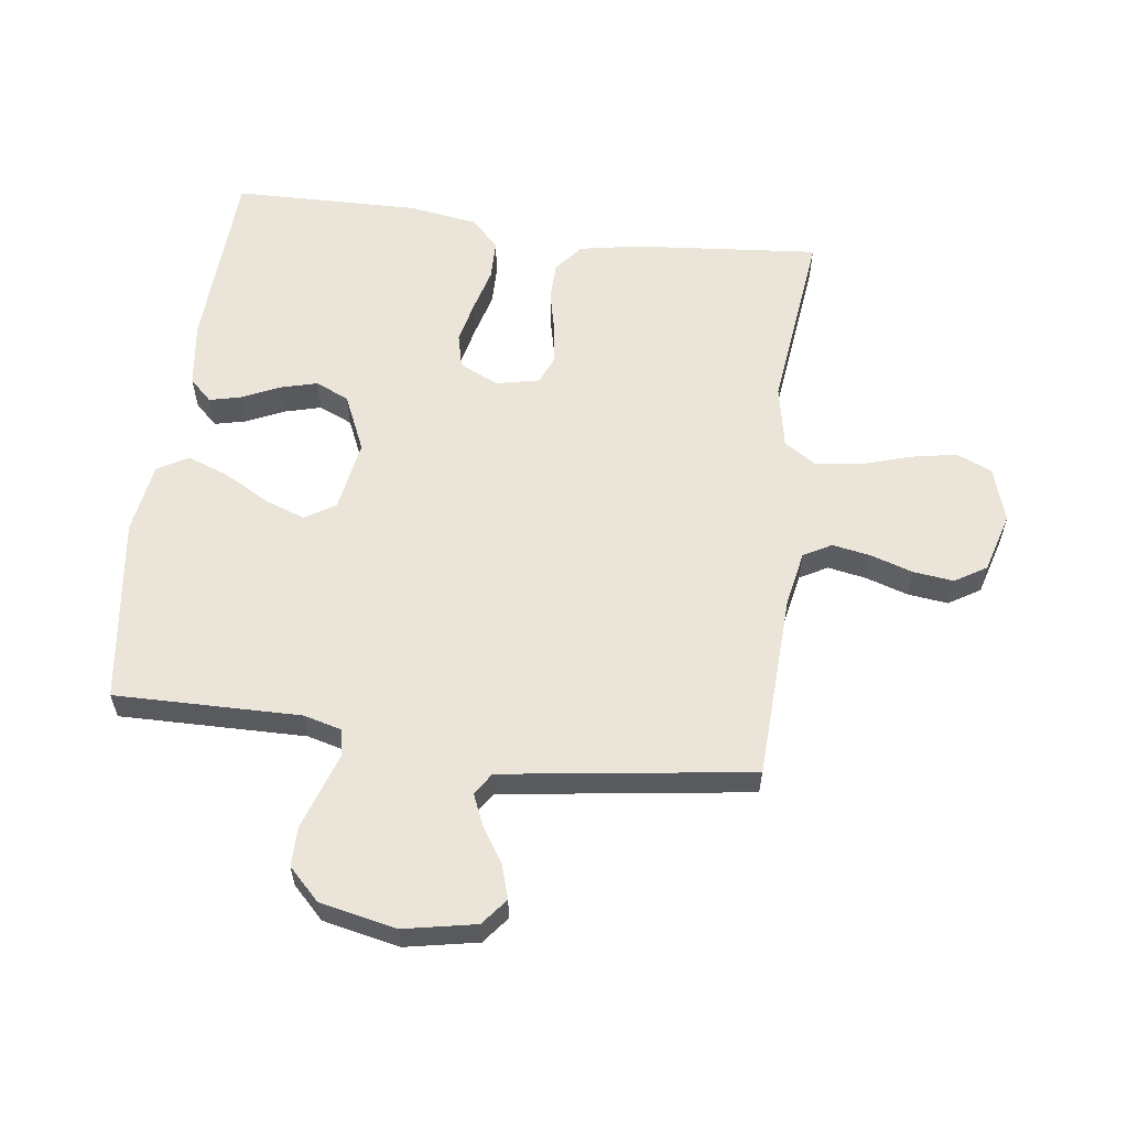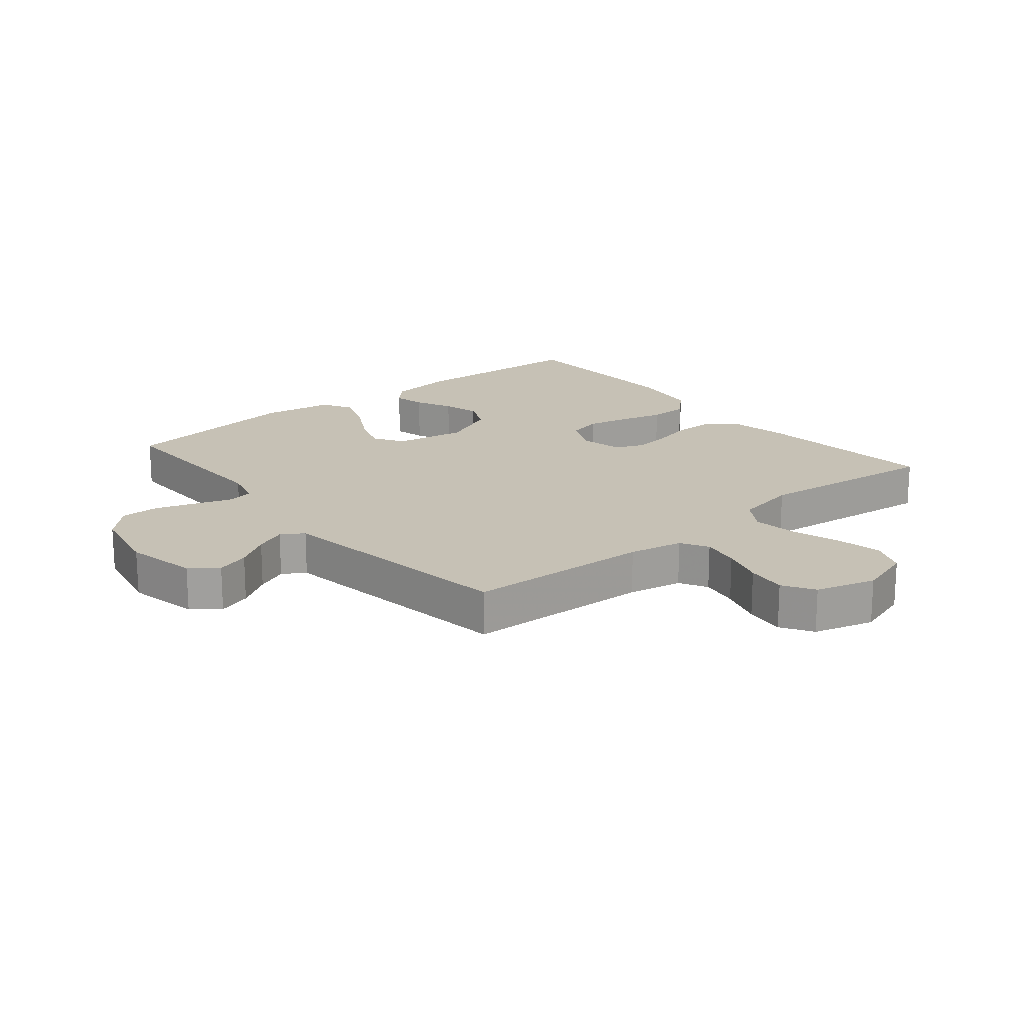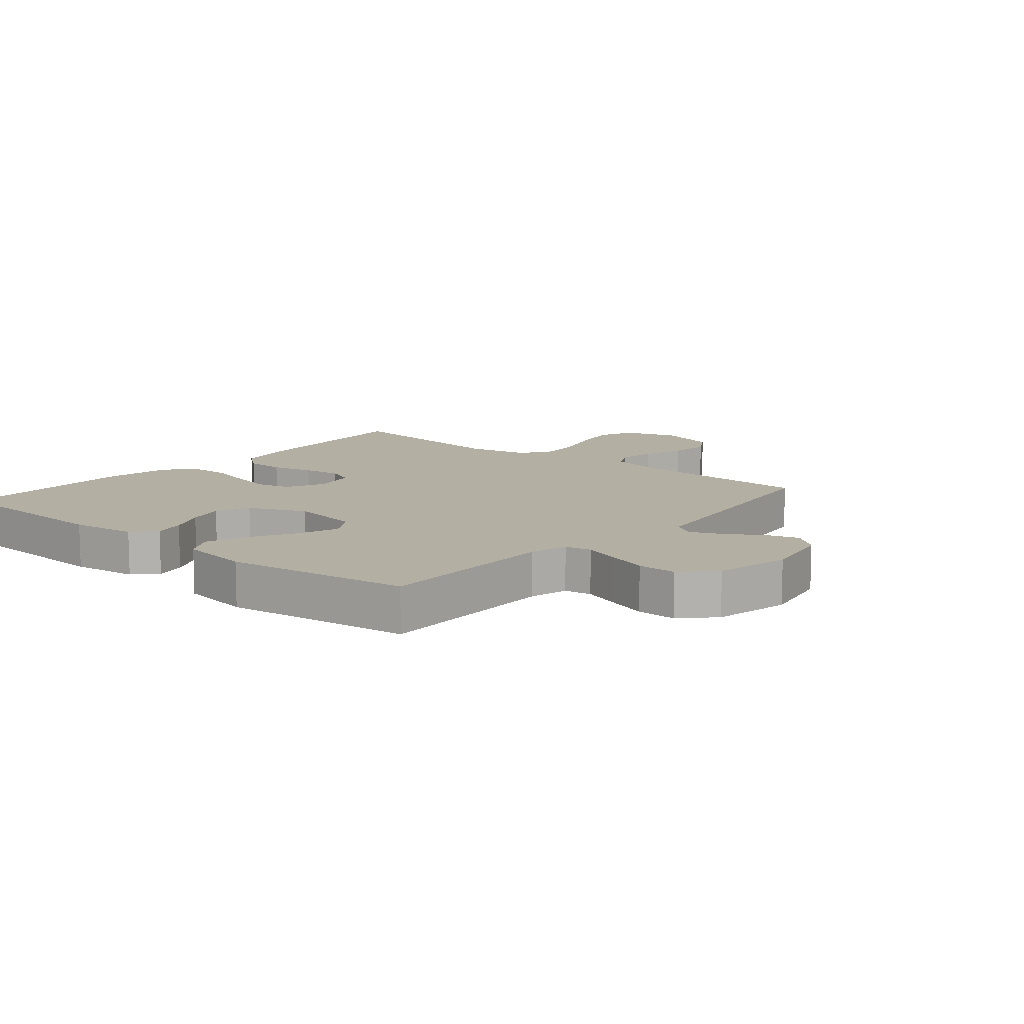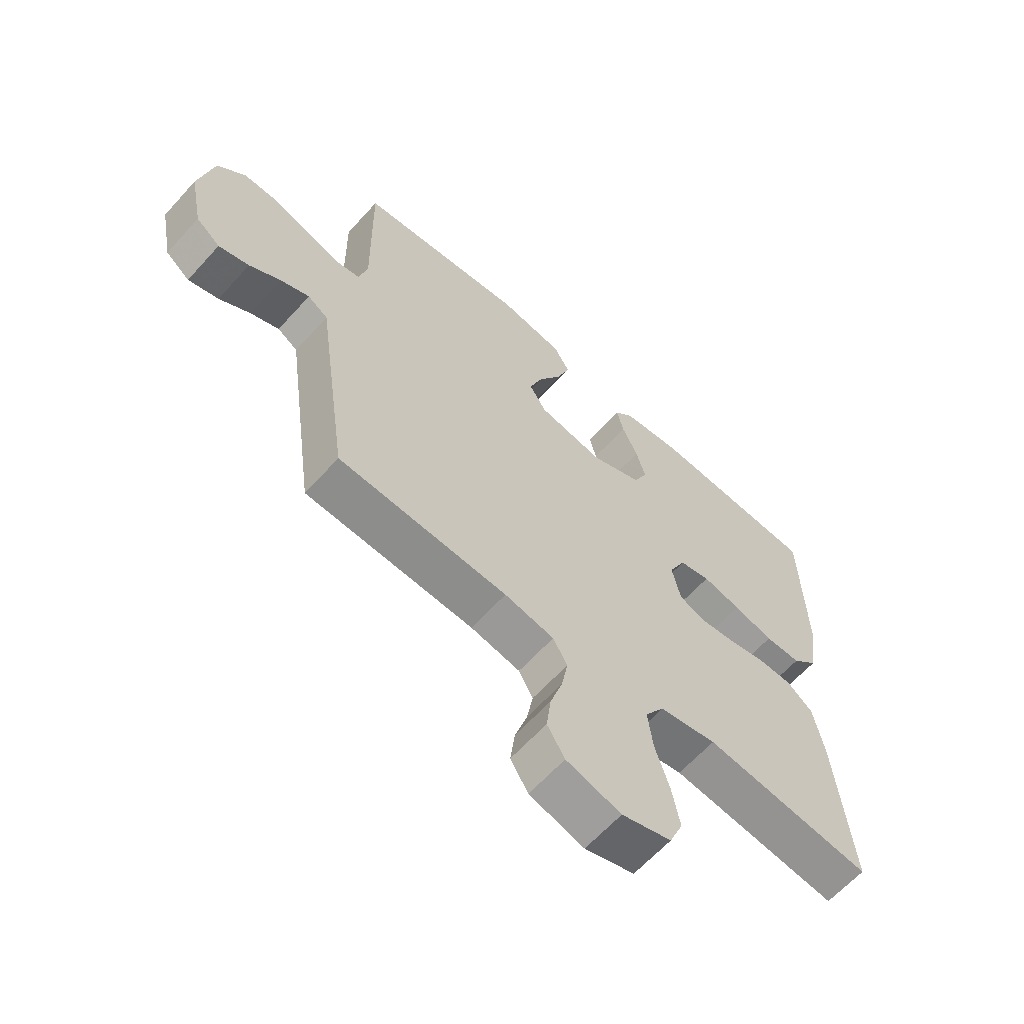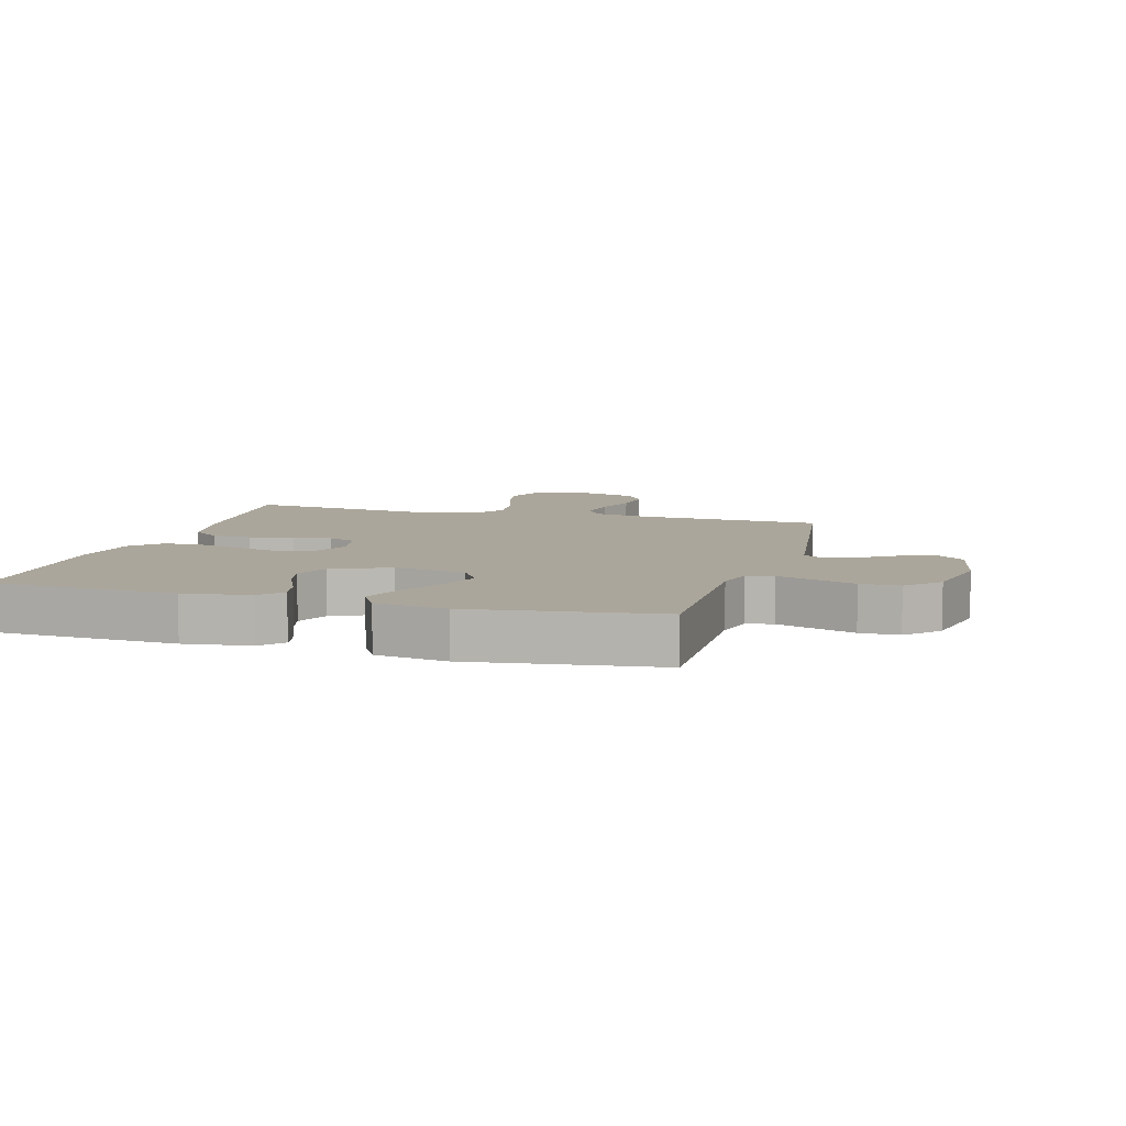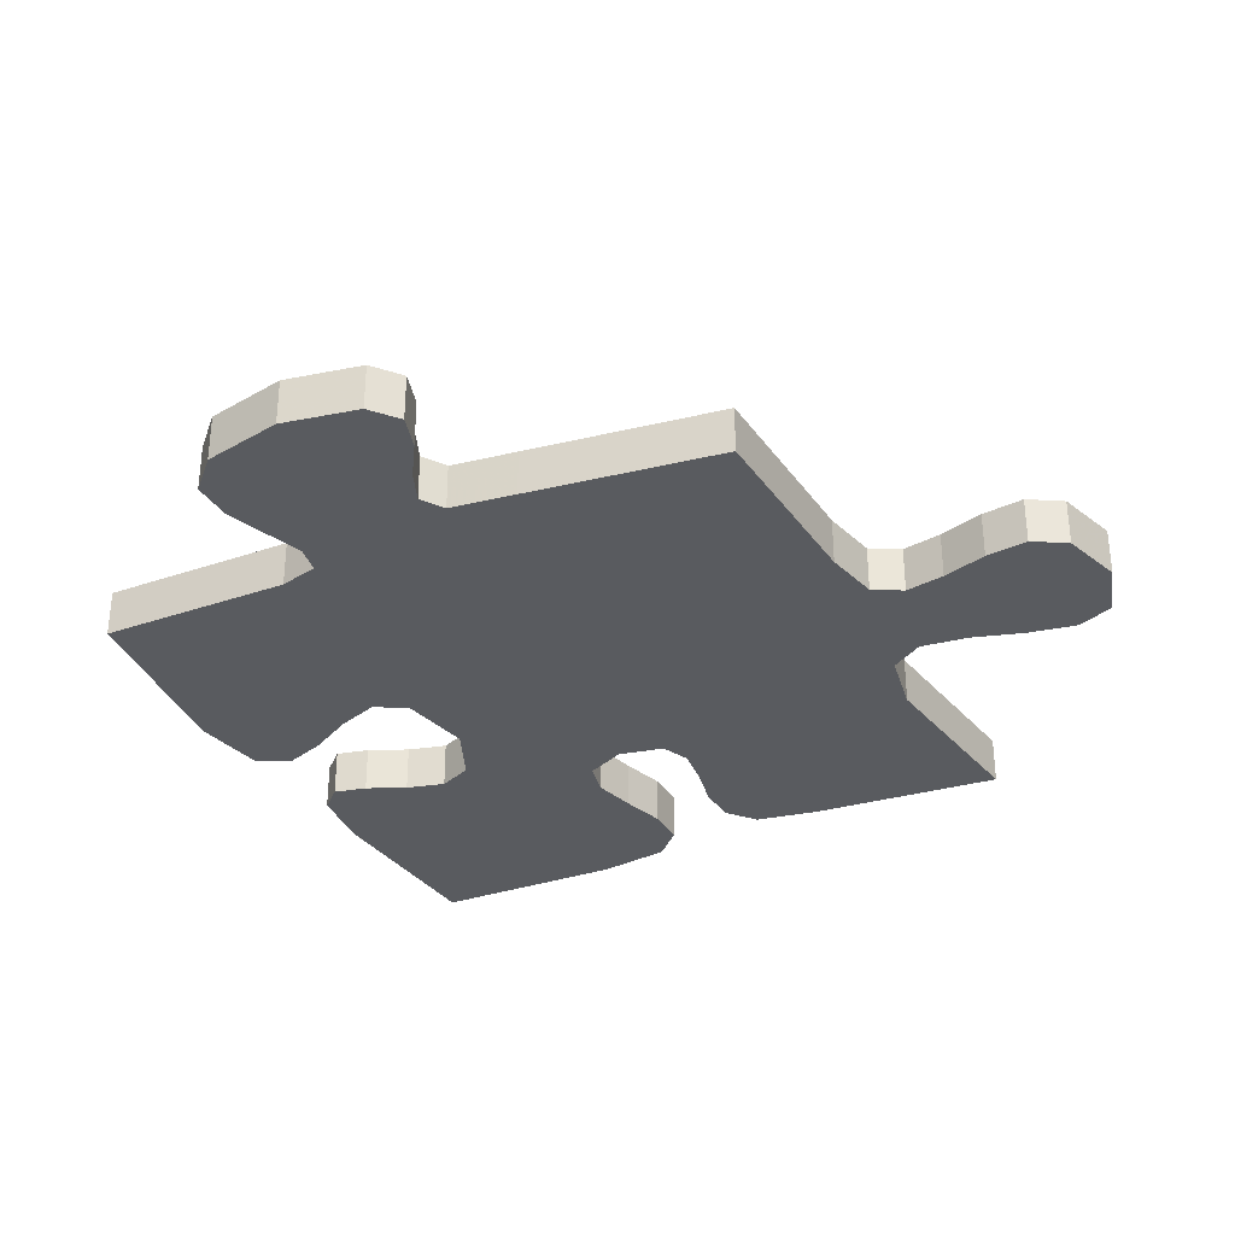
<metadata>
{"format":"obj","ext":"obj","renderer":"f3d","projection":"perspective","resolution":1024,"background":"white","views":[{"elev":58.9,"azim":97.5,"up":"+Y"},{"elev":18.8,"azim":140.3,"up":"+Y"},{"elev":11.2,"azim":40.1,"up":"+Y"},{"elev":-63.1,"azim":138.0,"up":"+Z"},{"elev":8.0,"azim":15.9,"up":"+Y"},{"elev":-32.1,"azim":116.8,"up":"+Y"}]}
</metadata>
<code>
v 0.5 0.07 -0.5
v 0.2 0.07 -0.513
v 0.112 0.07 -0.53
v 0.087 0.07 -0.575
v 0.098 0.07 -0.636
v 0.12 0.07 -0.705
v 0.128 0.07 -0.77
v 0.097 0.07 -0.821
v 0 0.07 -0.849
v -0.088 0.07 -0.821
v -0.112 0.07 -0.764
v -0.098 0.07 -0.689
v -0.073 0.07 -0.61
v -0.064 0.07 -0.537
v -0.098 0.07 -0.485
v -0.2 0.07 -0.465
v -0.5 0.07 -0.5
v -0.473 0.07 -0.2
v -0.455 0.07 -0.103
v -0.409 0.07 -0.066
v -0.346 0.07 -0.065
v -0.277 0.07 -0.081
v -0.215 0.07 -0.089
v -0.17 0.07 -0.07
v -0.155 0.07 0
v -0.185 0.07 0.063
v -0.24 0.07 0.076
v -0.308 0.07 0.061
v -0.379 0.07 0.042
v -0.443 0.07 0.043
v -0.489 0.07 0.088
v -0.506 0.07 0.2
v -0.5 0.07 0.5
v -0.2 0.07 0.515
v -0.094 0.07 0.501
v -0.06 0.07 0.465
v -0.072 0.07 0.414
v -0.1 0.07 0.354
v -0.116 0.07 0.294
v -0.092 0.07 0.24
v 0 0.07 0.199
v 0.116 0.07 0.219
v 0.146 0.07 0.268
v 0.122 0.07 0.334
v 0.081 0.07 0.407
v 0.057 0.07 0.473
v 0.085 0.07 0.522
v 0.2 0.07 0.54
v 0.5 0.07 0.5
v 0.496 0.07 0.2
v 0.512 0.07 0.139
v 0.555 0.07 0.131
v 0.614 0.07 0.151
v 0.68 0.07 0.173
v 0.743 0.07 0.173
v 0.793 0.07 0.123
v 0.819 0.07 0
v 0.796 0.07 -0.117
v 0.753 0.07 -0.151
v 0.699 0.07 -0.134
v 0.643 0.07 -0.098
v 0.592 0.07 -0.076
v 0.556 0.07 -0.099
v 0.542 0.07 -0.2
v 0.5 0 -0.5
v 0.2 0 -0.513
v 0.112 0 -0.53
v 0.087 0 -0.575
v 0.098 0 -0.636
v 0.12 0 -0.705
v 0.128 0 -0.77
v 0.097 0 -0.821
v 0 0 -0.849
v -0.088 0 -0.821
v -0.112 0 -0.764
v -0.098 0 -0.689
v -0.073 0 -0.61
v -0.064 0 -0.537
v -0.098 0 -0.485
v -0.2 0 -0.465
v -0.5 0 -0.5
v -0.473 0 -0.2
v -0.455 0 -0.103
v -0.409 0 -0.066
v -0.346 0 -0.065
v -0.277 0 -0.081
v -0.215 0 -0.089
v -0.17 0 -0.07
v -0.155 0 0
v -0.185 0 0.063
v -0.24 0 0.076
v -0.308 0 0.061
v -0.379 0 0.042
v -0.443 0 0.043
v -0.489 0 0.088
v -0.506 0 0.2
v -0.5 0 0.5
v -0.2 0 0.515
v -0.094 0 0.501
v -0.06 0 0.465
v -0.072 0 0.414
v -0.1 0 0.354
v -0.116 0 0.294
v -0.092 0 0.24
v 0 0 0.199
v 0.116 0 0.219
v 0.146 0 0.268
v 0.122 0 0.334
v 0.081 0 0.407
v 0.057 0 0.473
v 0.085 0 0.522
v 0.2 0 0.54
v 0.5 0 0.5
v 0.496 0 0.2
v 0.512 0 0.139
v 0.555 0 0.131
v 0.614 0 0.151
v 0.68 0 0.173
v 0.743 0 0.173
v 0.793 0 0.123
v 0.819 0 0
v 0.796 0 -0.117
v 0.753 0 -0.151
v 0.699 0 -0.134
v 0.643 0 -0.098
v 0.592 0 -0.076
v 0.556 0 -0.099
v 0.542 0 -0.2
f 63 64 1 2
f 58 59 60 61
f 58 61 62
f 57 58 62
f 56 57 62
f 55 56 62 63
f 52 53 54 55
f 47 48 49 50
f 47 50 51
f 44 45 46 47
f 43 44 47 51
f 42 43 51
f 41 42 51
f 35 36 37 38
f 35 38 39
f 34 35 39
f 33 34 39
f 32 33 39 40
f 28 29 30 31
f 27 28 31 32
f 26 27 32 40
f 19 20 21 22
f 19 22 23
f 16 17 18 19
f 15 16 19 23
f 14 15 23 24
f 10 11 12 13
f 10 13 14
f 9 10 14
f 8 9 14
f 5 6 7 8
f 4 5 8 14
f 3 4 14 24
f 52 55 63 2
f 41 51 52 2
f 25 26 40 41
f 24 25 41
f 2 3 24 41
f 66 65 128 127
f 125 124 123 122
f 126 125 122
f 126 122 121
f 126 121 120
f 127 126 120 119
f 119 118 117 116
f 114 113 112 111
f 115 114 111
f 111 110 109 108
f 115 111 108 107
f 115 107 106
f 115 106 105
f 102 101 100 99
f 103 102 99
f 103 99 98
f 103 98 97
f 104 103 97 96
f 95 94 93 92
f 96 95 92 91
f 104 96 91 90
f 86 85 84 83
f 87 86 83
f 83 82 81 80
f 87 83 80 79
f 88 87 79 78
f 77 76 75 74
f 78 77 74
f 78 74 73
f 78 73 72
f 72 71 70 69
f 78 72 69 68
f 88 78 68 67
f 66 127 119 116
f 66 116 115 105
f 105 104 90 89
f 105 89 88
f 105 88 67 66
f 1 65 66 2
f 2 66 67 3
f 3 67 68 4
f 4 68 69 5
f 5 69 70 6
f 6 70 71 7
f 7 71 72 8
f 8 72 73 9
f 9 73 74 10
f 10 74 75 11
f 11 75 76 12
f 12 76 77 13
f 13 77 78 14
f 14 78 79 15
f 15 79 80 16
f 16 80 81 17
f 17 81 82 18
f 18 82 83 19
f 19 83 84 20
f 20 84 85 21
f 21 85 86 22
f 22 86 87 23
f 23 87 88 24
f 24 88 89 25
f 25 89 90 26
f 26 90 91 27
f 27 91 92 28
f 28 92 93 29
f 29 93 94 30
f 30 94 95 31
f 31 95 96 32
f 32 96 97 33
f 33 97 98 34
f 34 98 99 35
f 35 99 100 36
f 36 100 101 37
f 37 101 102 38
f 38 102 103 39
f 39 103 104 40
f 40 104 105 41
f 41 105 106 42
f 42 106 107 43
f 43 107 108 44
f 44 108 109 45
f 45 109 110 46
f 46 110 111 47
f 47 111 112 48
f 48 112 113 49
f 49 113 114 50
f 50 114 115 51
f 51 115 116 52
f 52 116 117 53
f 53 117 118 54
f 54 118 119 55
f 55 119 120 56
f 56 120 121 57
f 57 121 122 58
f 58 122 123 59
f 59 123 124 60
f 60 124 125 61
f 61 125 126 62
f 62 126 127 63
f 63 127 128 64
f 64 128 65 1

</code>
